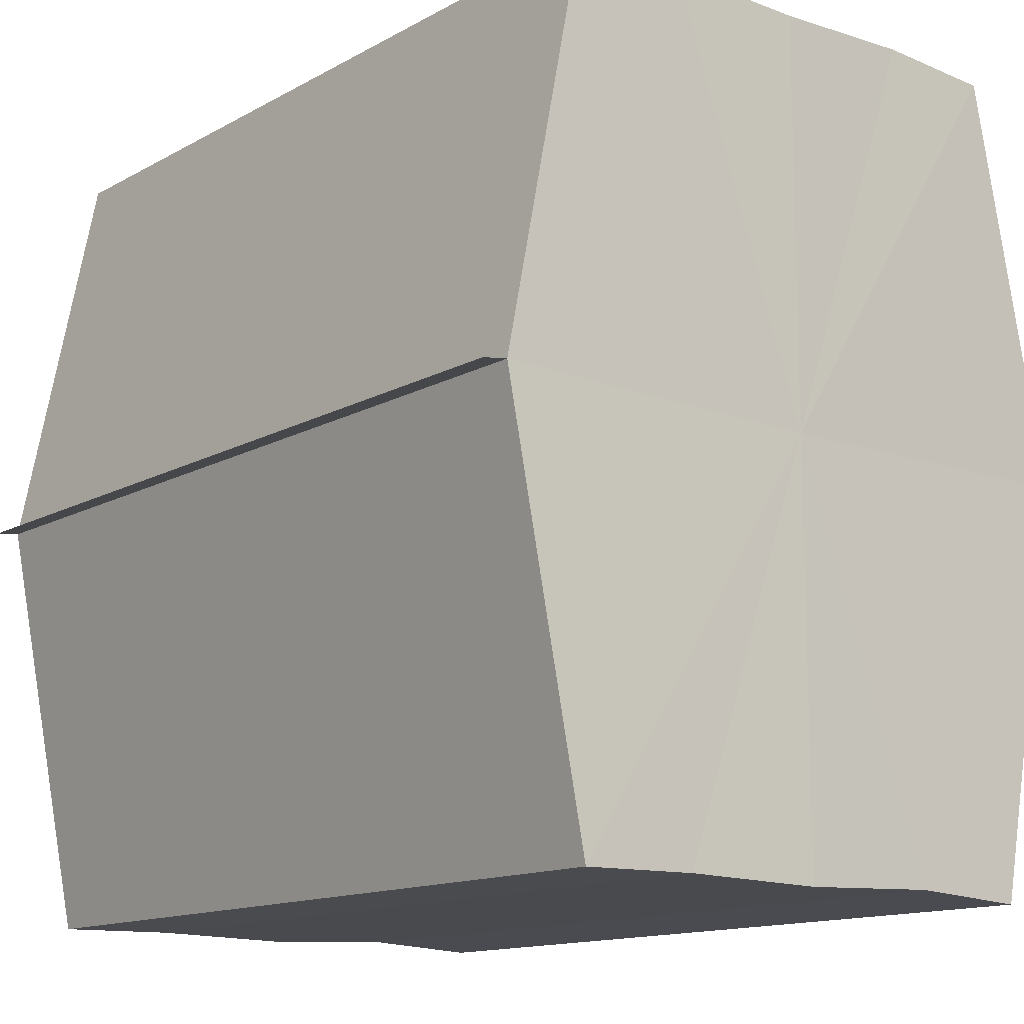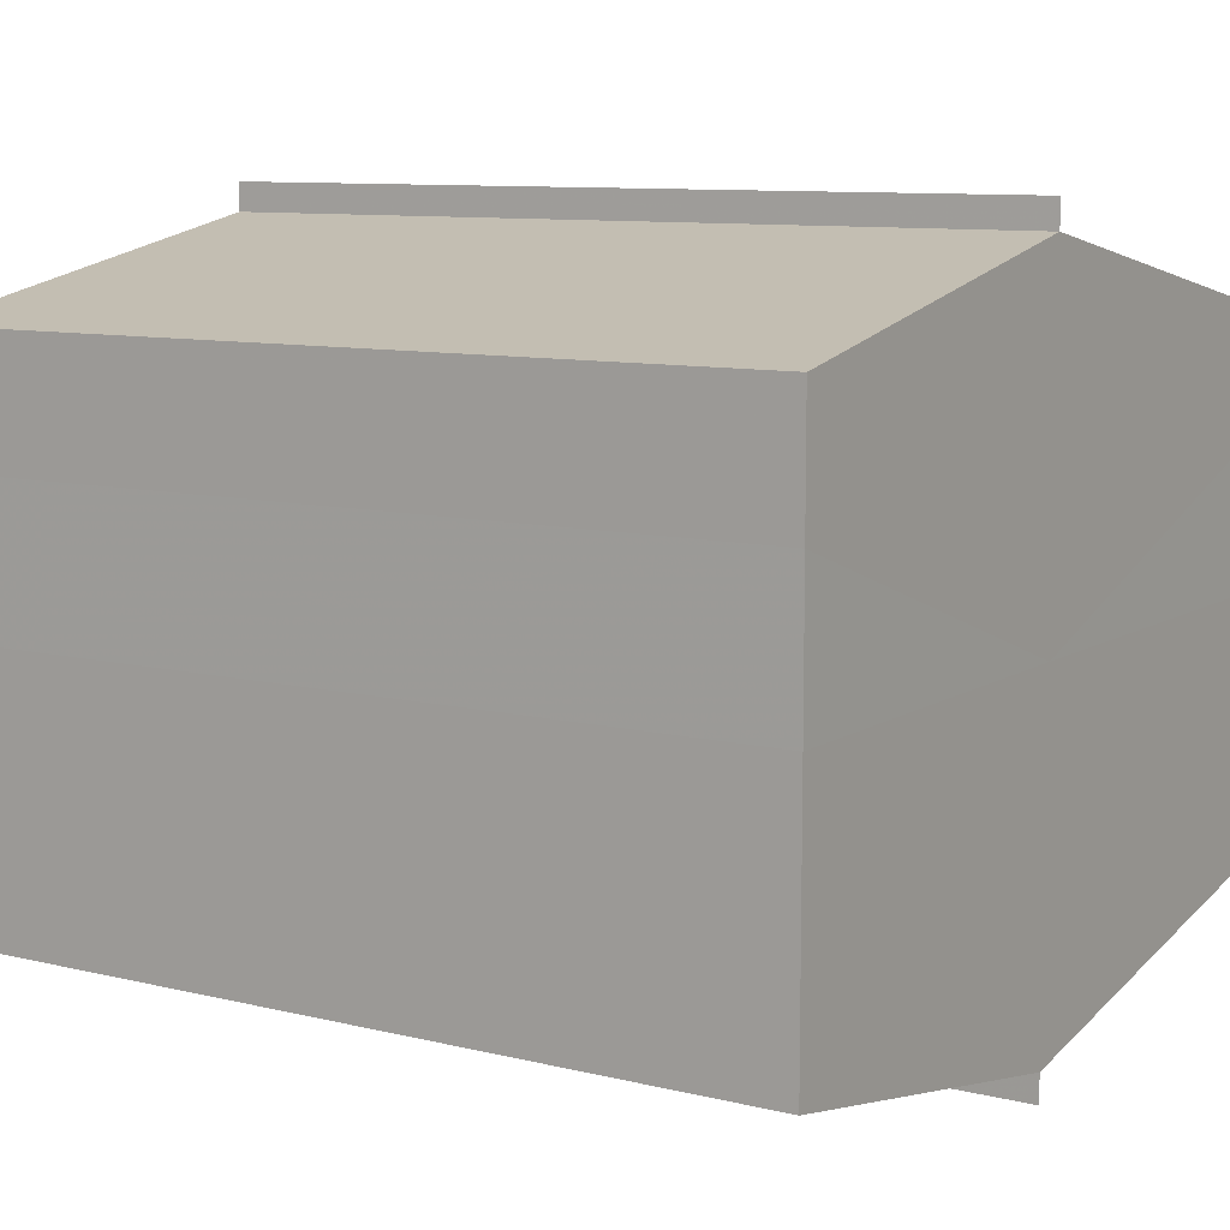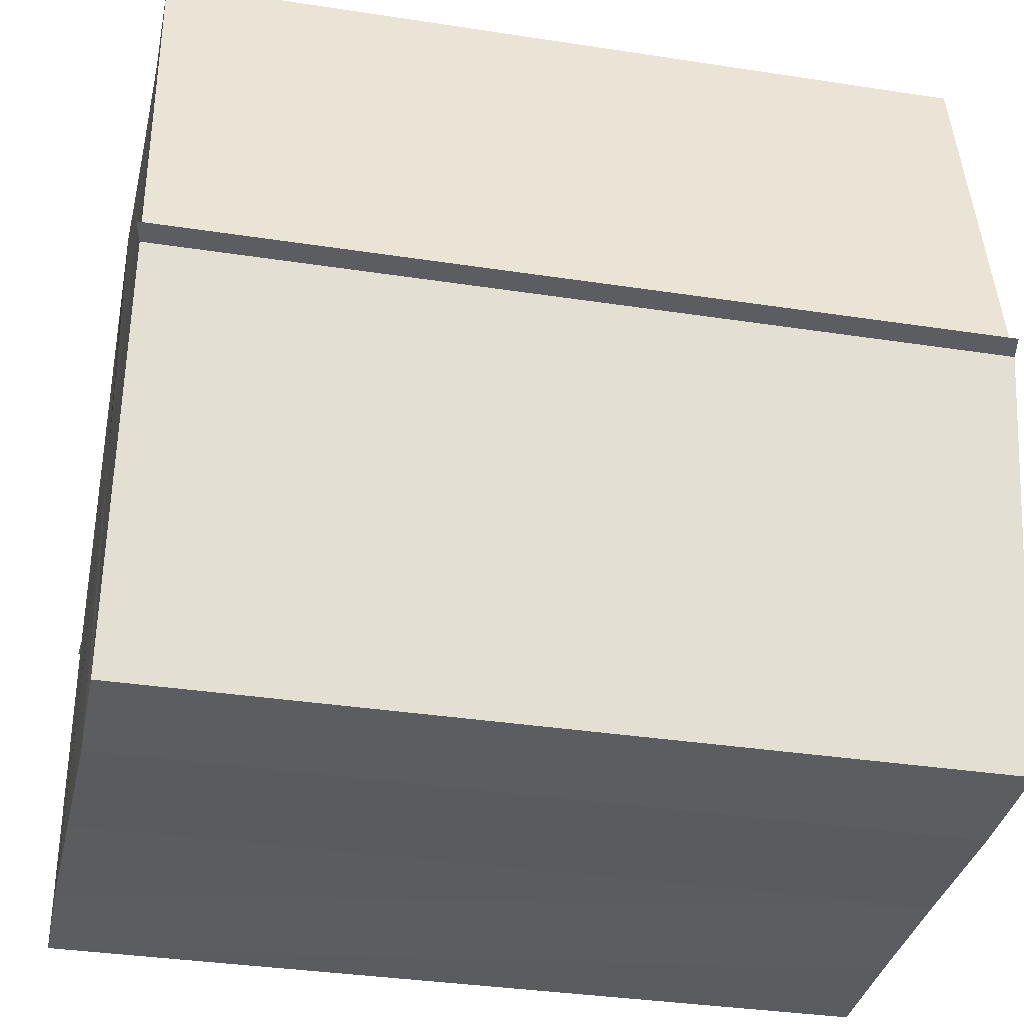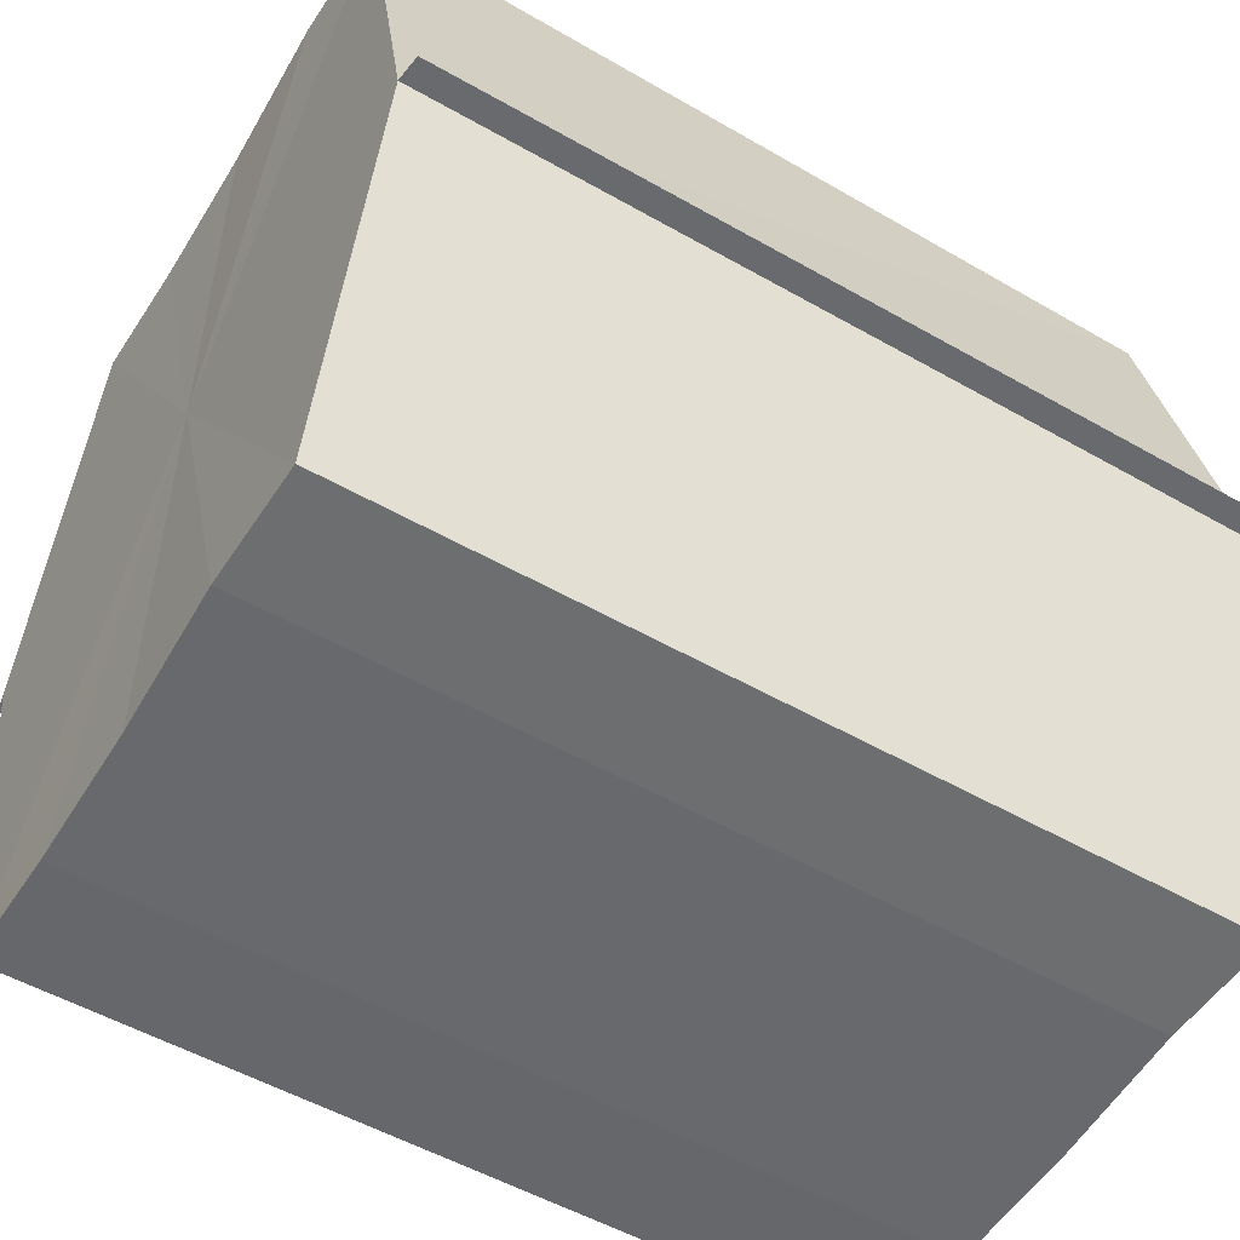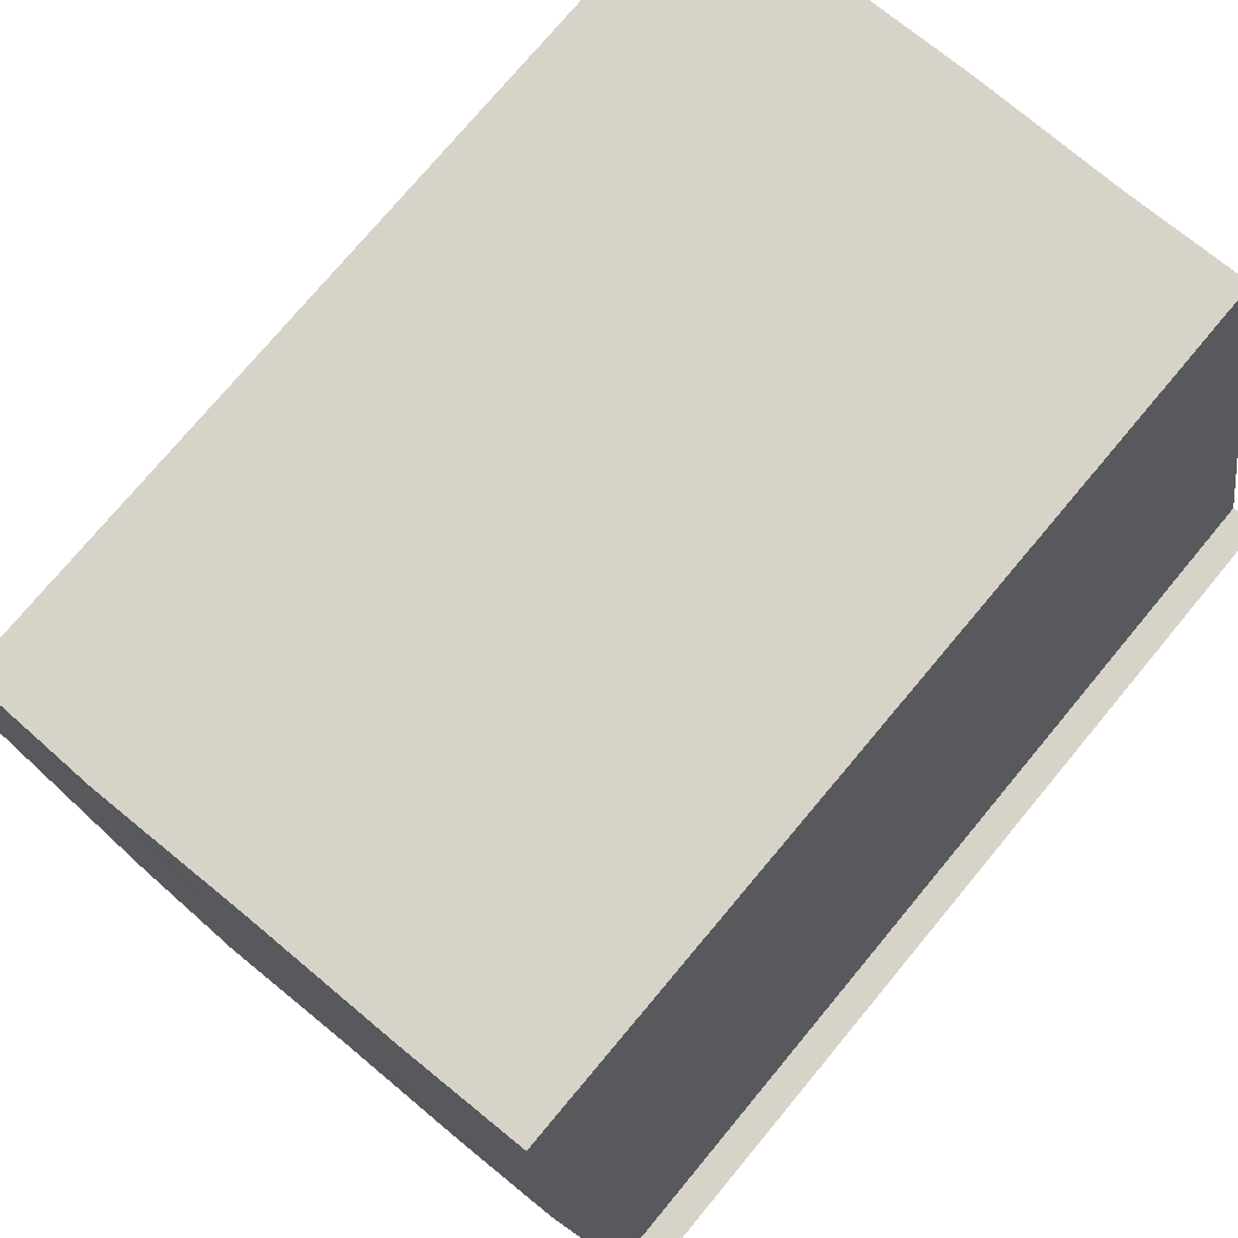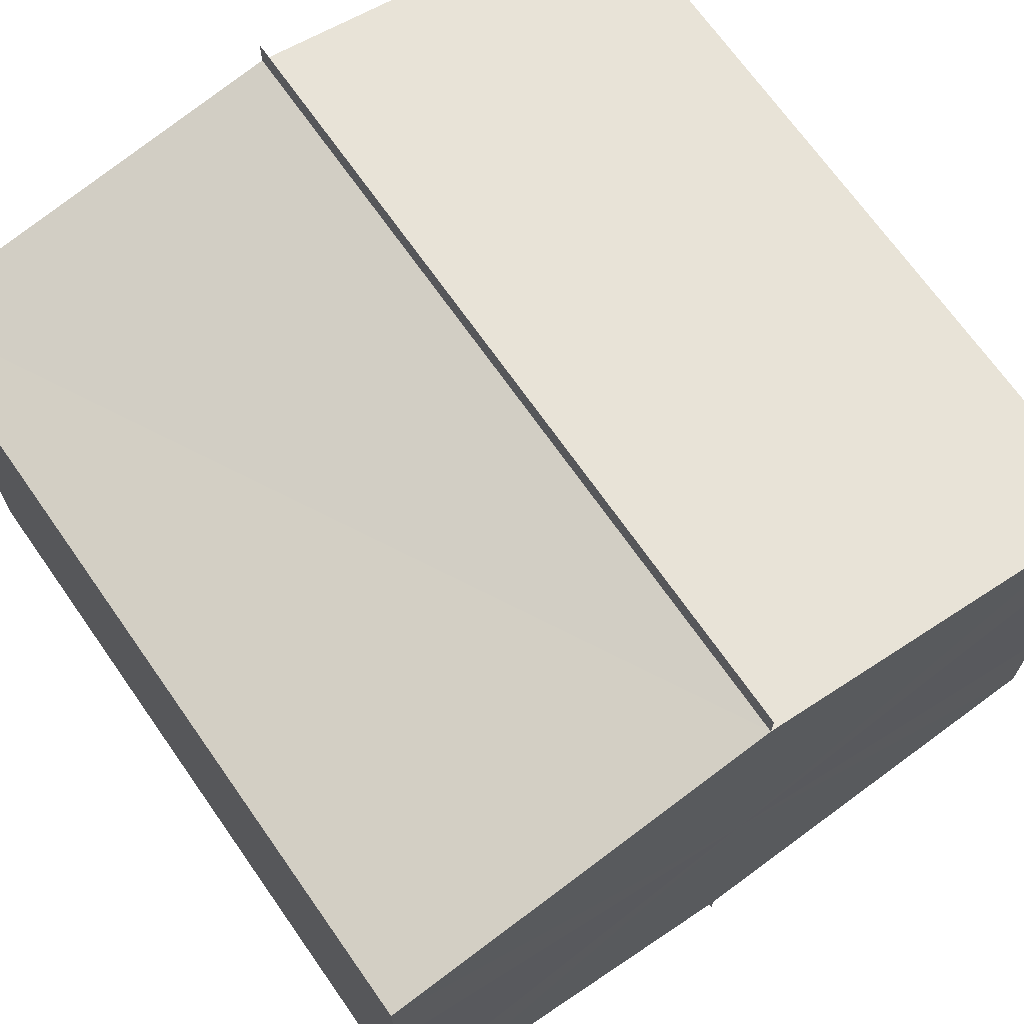
<metadata>
{"format":"obj","ext":"obj","renderer":"f3d","projection":"perspective","resolution":1024,"background":"white","views":[{"elev":-13.8,"azim":50.8,"up":"+Y"},{"elev":9.5,"azim":32.8,"up":"+Z"},{"elev":-35.1,"azim":-11.8,"up":"+Y"},{"elev":-52.8,"azim":148.3,"up":"+Y"},{"elev":76.3,"azim":-50.1,"up":"+Y"},{"elev":68.8,"azim":55.0,"up":"+Z"}]}
</metadata>
<code>
o 3507
v 2166 1871 7.413
v 2166 1871 7.416
v 2166 1871 7.413
v 2166 1871 7.419
v 2166 1871 7.416
v 2166 1871 7.41
v 2166 1871 7.41
v 2166 1871 7.421
v 2166 1871 7.419
v 2166 1871 7.407
v 2166 1871 7.407
v 2166 1871 7.422
v 2166 1871 7.422
v 2166 1871 7.405
v 2166 1871 7.405
v 2166 1871 7.404
v 2166 1871 7.404
v 2166 1871 7.404
v 2166 1871 7.407
v 2166 1871 7.407
v 2166 1871 7.41
v 2166 1871 7.41
v 2166 1871 7.413
v 2166 1871 7.413
v 2166 1871 7.416
v 2166 1871 7.416
v 2166 1871 7.419
v 2166 1871 7.419
v 2166 1871 7.421
v 2166 1871 7.421
v 2166 1871 7.413
v 2166 1871 7.419
v 2166 1871 7.416
v 2166 1871 7.419
v 2166 1871 7.413
v 2166 1871 7.416
v 2166 1871 7.41
v 2166 1871 7.413
v 2166 1871 7.407
v 2166 1871 7.41
v 2166 1871 7.407
v 2166 1871 7.405
v 2166 1871 7.407
v 2166 1871 7.405
v 2166 1871 7.404
v 2166 1871 7.41
v 2166 1871 7.407
v 2166 1871 7.404
v 2166 1871 7.405
v 2166 1871 7.413
v 2166 1871 7.41
v 2166 1871 7.407
v 2166 1871 7.407
v 2166 1871 7.416
v 2166 1871 7.413
v 2166 1871 7.41
v 2166 1871 7.41
v 2166 1871 7.419
v 2166 1871 7.416
v 2166 1871 7.413
v 2166 1871 7.413
v 2166 1871 7.416
v 2166 1871 7.416
v 2166 1871 7.419
v 2166 1871 7.419
v 2166 1871 7.421
v 2166 1871 7.419
v 2166 1871 7.421
v 2166 1871 7.422
v 2166 1871 7.422
v 2166 1871 7.422
v 2166 1871 7.413
v 2166 1871 7.413
v 2166 1871 7.416
v 2166 1871 7.41
v 2166 1871 7.419
v 2166 1871 7.407
v 2166 1871 7.421
v 2166 1871 7.405
v 2166 1871 7.419
v 2166 1871 7.407
v 2166 1871 7.416
v 2166 1871 7.41
v 2166 1871 7.413
f 1 2 3
f 2 4 5
f 6 1 7
f 4 8 9
f 10 6 11
f 12 8 13
f 14 10 15
f 14 16 15
f 15 17 18
f 15 19 20
f 20 21 22
f 22 23 24
f 24 25 26
f 26 27 28
f 28 29 30
f 13 29 30
f 31 32 29
f 31 33 32
f 31 29 34
f 31 35 33
f 31 34 36
f 31 37 35
f 31 36 38
f 31 39 37
f 31 38 40
f 31 40 41
f 31 42 39
f 31 41 42
f 43 42 44
f 45 42 44
f 46 47 43
f 48 49 45
f 50 51 46
f 52 49 53
f 54 55 50
f 56 52 57
f 58 59 54
f 60 56 61
f 62 60 63
f 64 62 65
f 66 67 58
f 68 64 66
f 68 69 66
f 66 70 71
f 72 73 74
f 72 75 73
f 72 74 76
f 72 77 75
f 72 76 78
f 72 79 77
f 72 78 80
f 72 81 79
f 72 80 82
f 72 83 81
f 72 82 84
f 72 84 83

</code>
